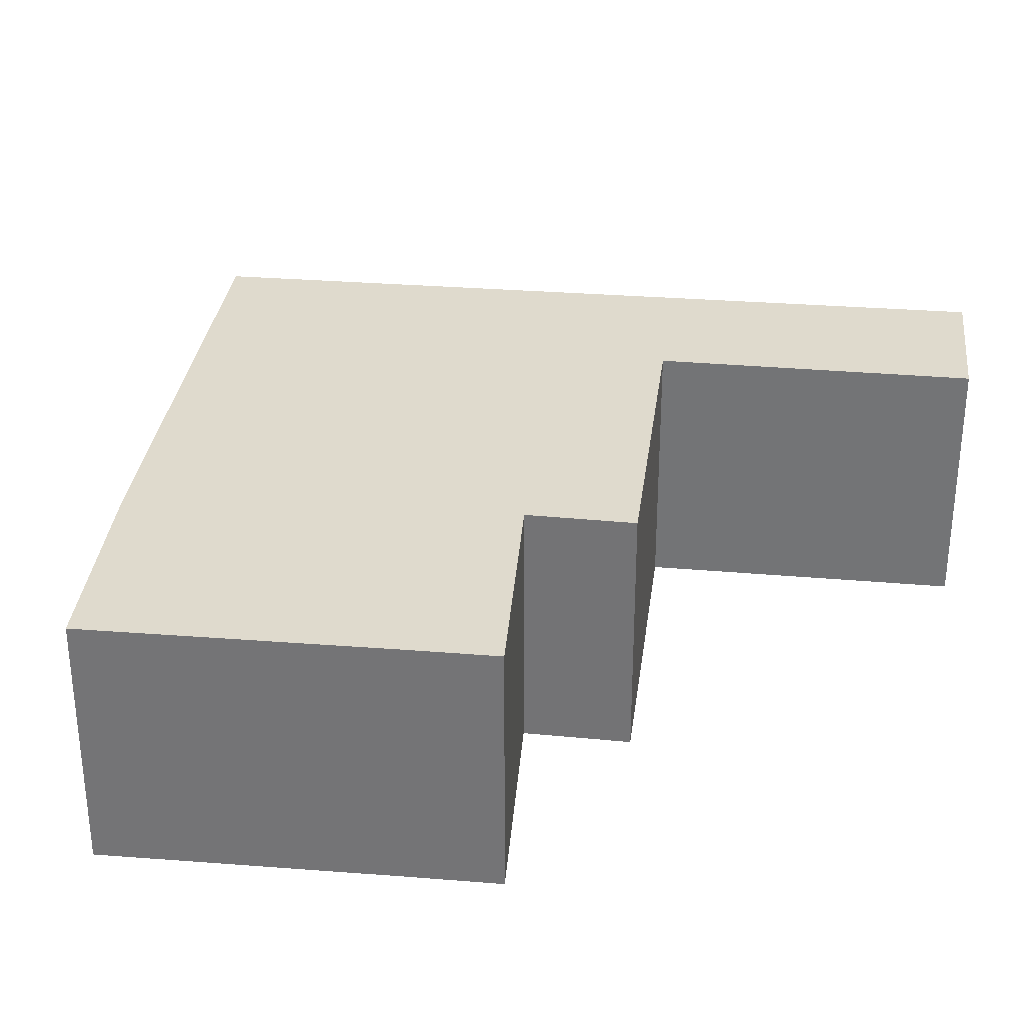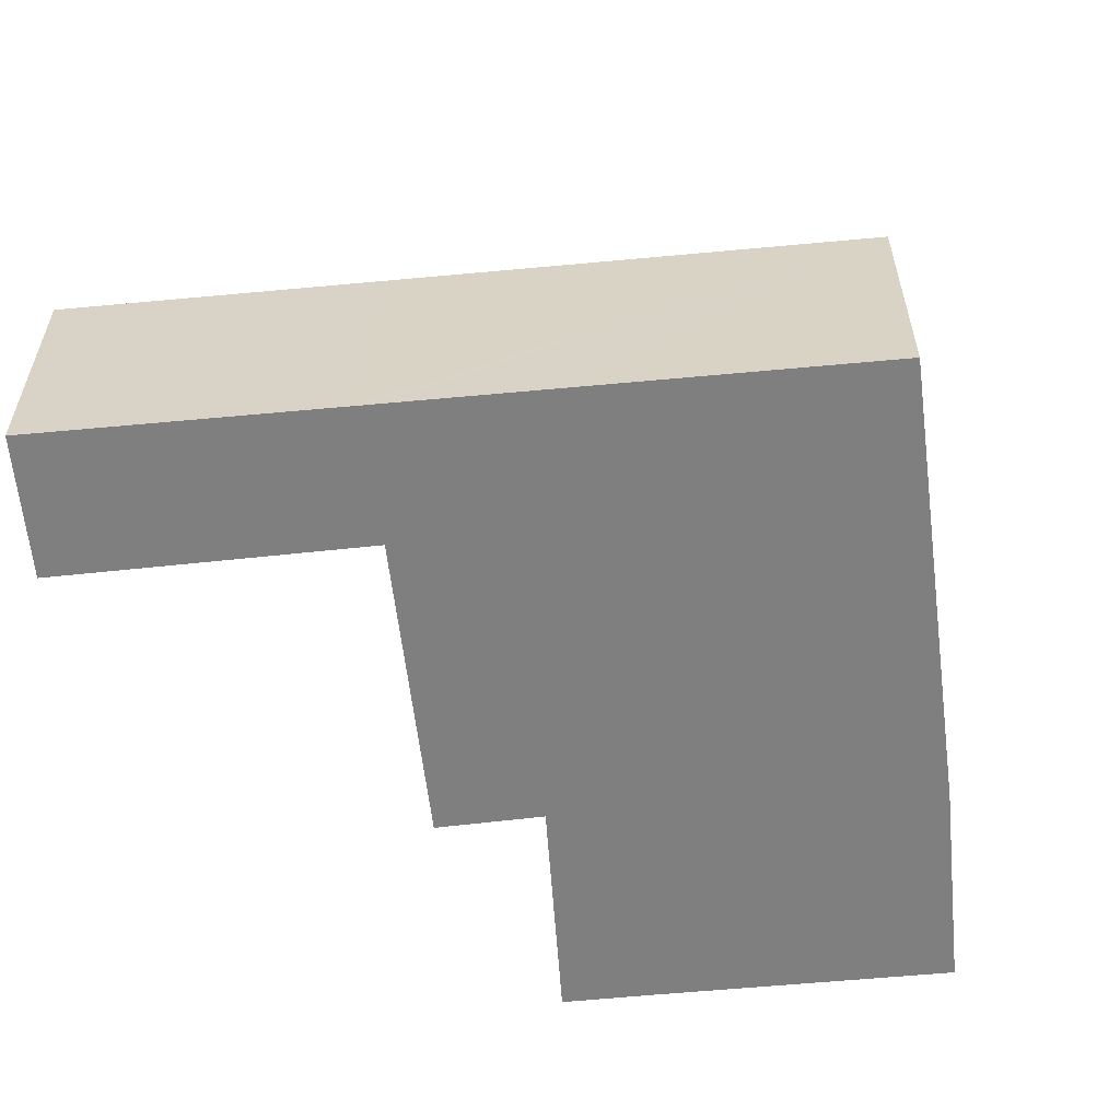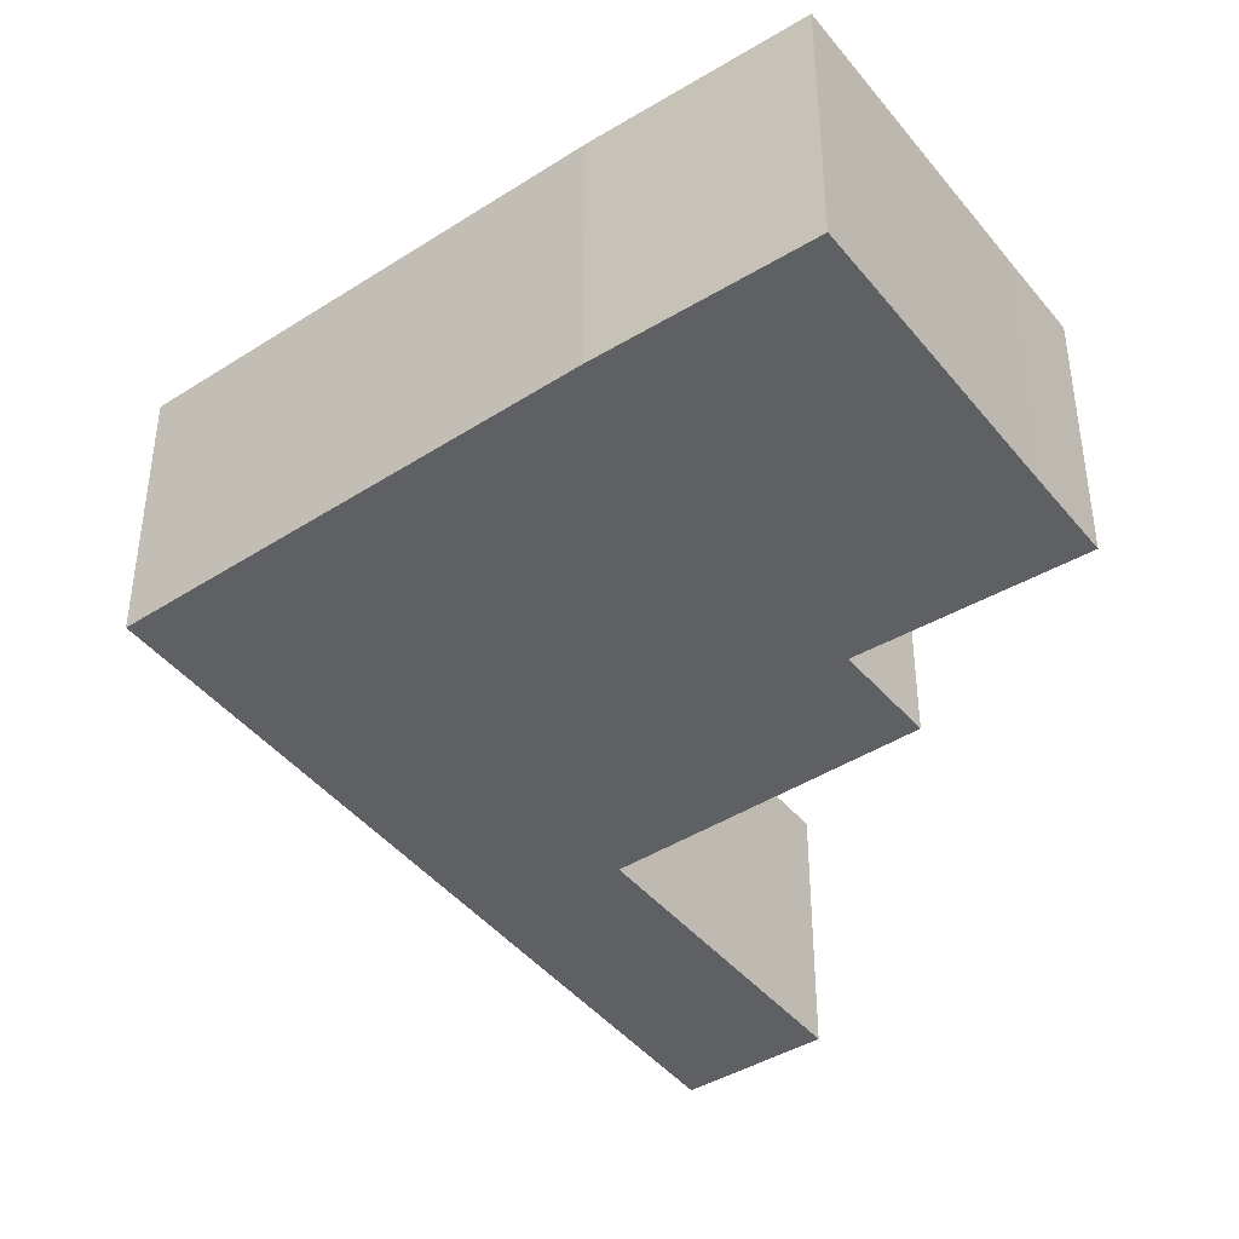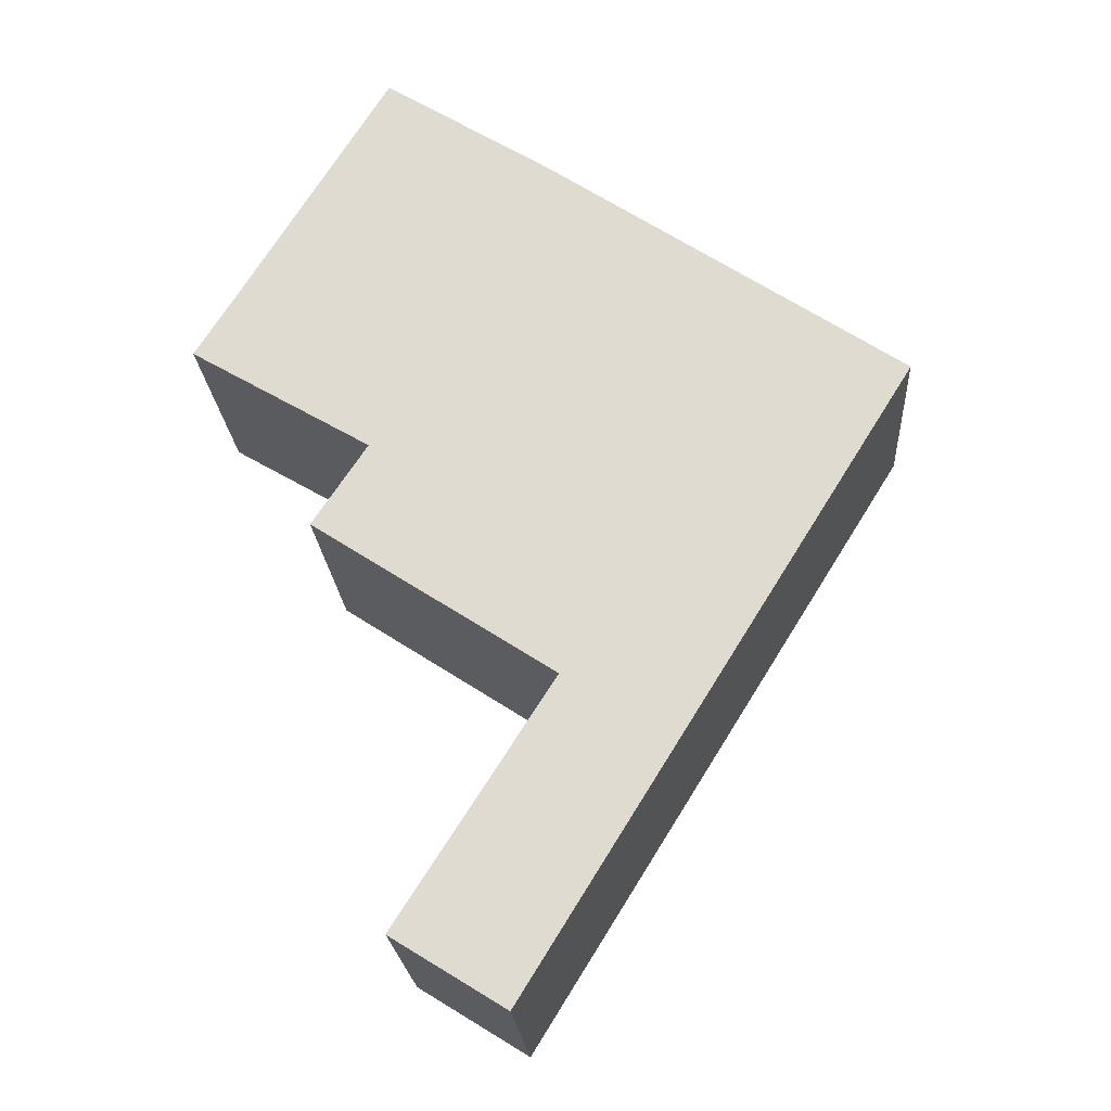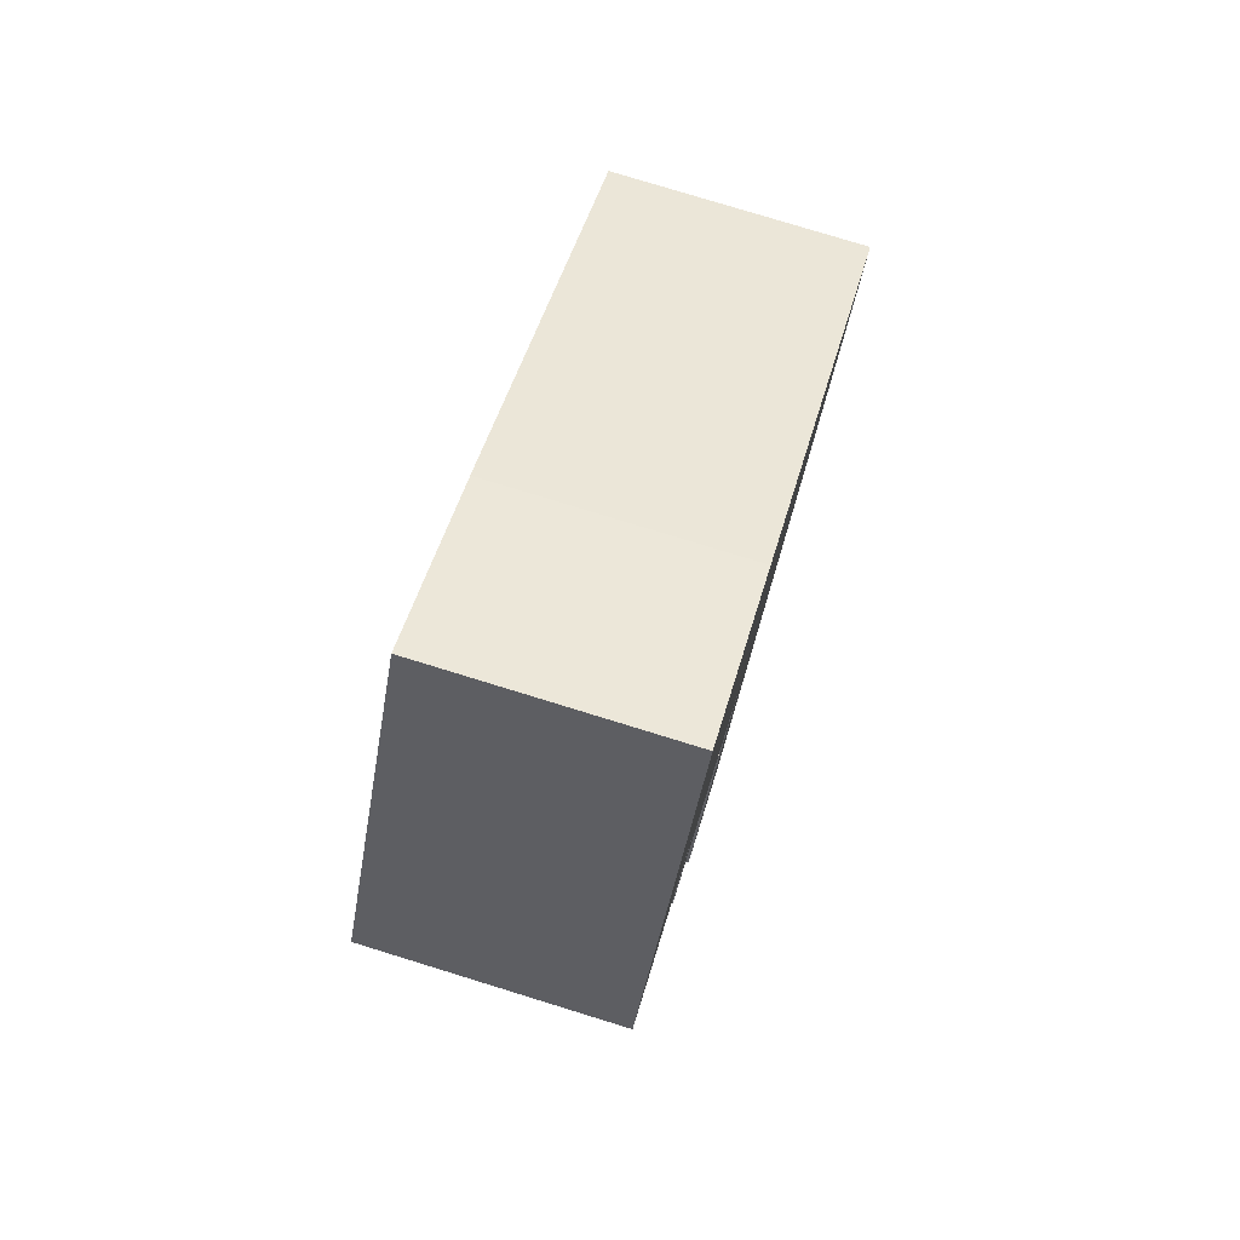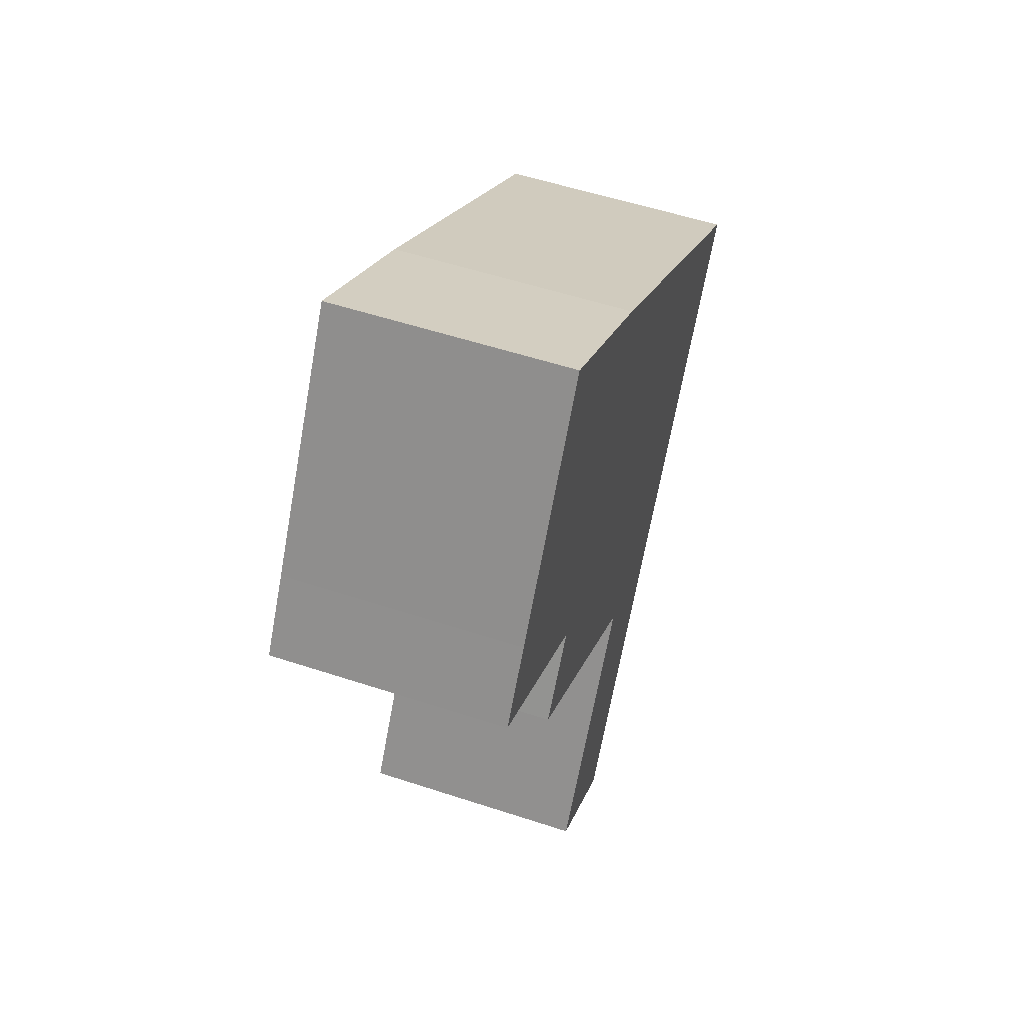
<metadata>
{"format":"obj","ext":"obj","renderer":"f3d","projection":"perspective","resolution":1024,"background":"white","views":[{"elev":32.9,"azim":64.2,"up":"+Y"},{"elev":-59.8,"azim":-116.4,"up":"+Y"},{"elev":-43.3,"azim":3.7,"up":"+Y"},{"elev":-21.7,"azim":-176.3,"up":"+Z"},{"elev":78.4,"azim":107.1,"up":"+Z"},{"elev":54.3,"azim":109.3,"up":"+Z"}]}
</metadata>
<code>
v  4.924 3.431 -4.411
v  7.595 3.431 -0.982
v  8.376 3.431 -2.159
v  5.546 3.431 -8.925
v  4.979 3.431 -4.497
v  7.17 3.431 -7.916
v  3.425 3.431 -5.512
v  9.519 3.431 1.554
v  10.17 3.431 0.528
v  7.458 3.431 4.871
v  3.301 3.431 -5.312
v  5.084 3.431 3.396
v  2.067 3.431 -3.326
v  0 3.431 2.101e-16
v  5.546 5.465e-16 -8.925
v  3.425 3.375e-16 -5.512
v  3.301 3.253e-16 -5.312
v  2.067 2.037e-16 -3.326
v  0 0 0
v  5.084 -2.079e-16 3.396
v  7.458 -2.983e-16 4.871
v  9.519 -9.516e-17 1.554
v  10.17 -3.233e-17 0.528
v  7.595 6.013e-17 -0.982
v  8.376 1.322e-16 -2.159
v  4.924 2.701e-16 -4.411
v  7.17 4.847e-16 -7.916
v  4.979 2.754e-16 -4.497
g defaultobject
f 1 2 3
f 4 5 6
f 5 4 7
f 5 7 1
f 2 8 9
f 8 2 10
f 10 2 1
f 10 1 7
f 10 7 11
f 10 11 12
f 12 11 13
f 12 13 14
f 15 7 4
f 7 15 16
f 7 16 11
f 11 16 13
f 13 16 14
f 14 16 17
f 14 17 18
f 14 18 19
f 19 12 14
f 12 19 20
f 20 10 12
f 10 20 21
f 21 8 10
f 8 21 22
f 8 22 9
f 9 22 23
f 24 3 2
f 3 24 25
f 26 5 1
f 5 26 6
f 6 26 27
f 27 26 28
f 23 2 9
f 2 23 24
f 25 1 3
f 1 25 26
f 27 4 6
f 4 27 15
f 20 22 21
f 22 20 19
f 22 19 23
f 23 19 24
f 24 19 18
f 24 18 25
f 25 18 26
f 26 18 17
f 26 17 28
f 28 17 27
f 27 17 16
f 27 16 15

</code>
